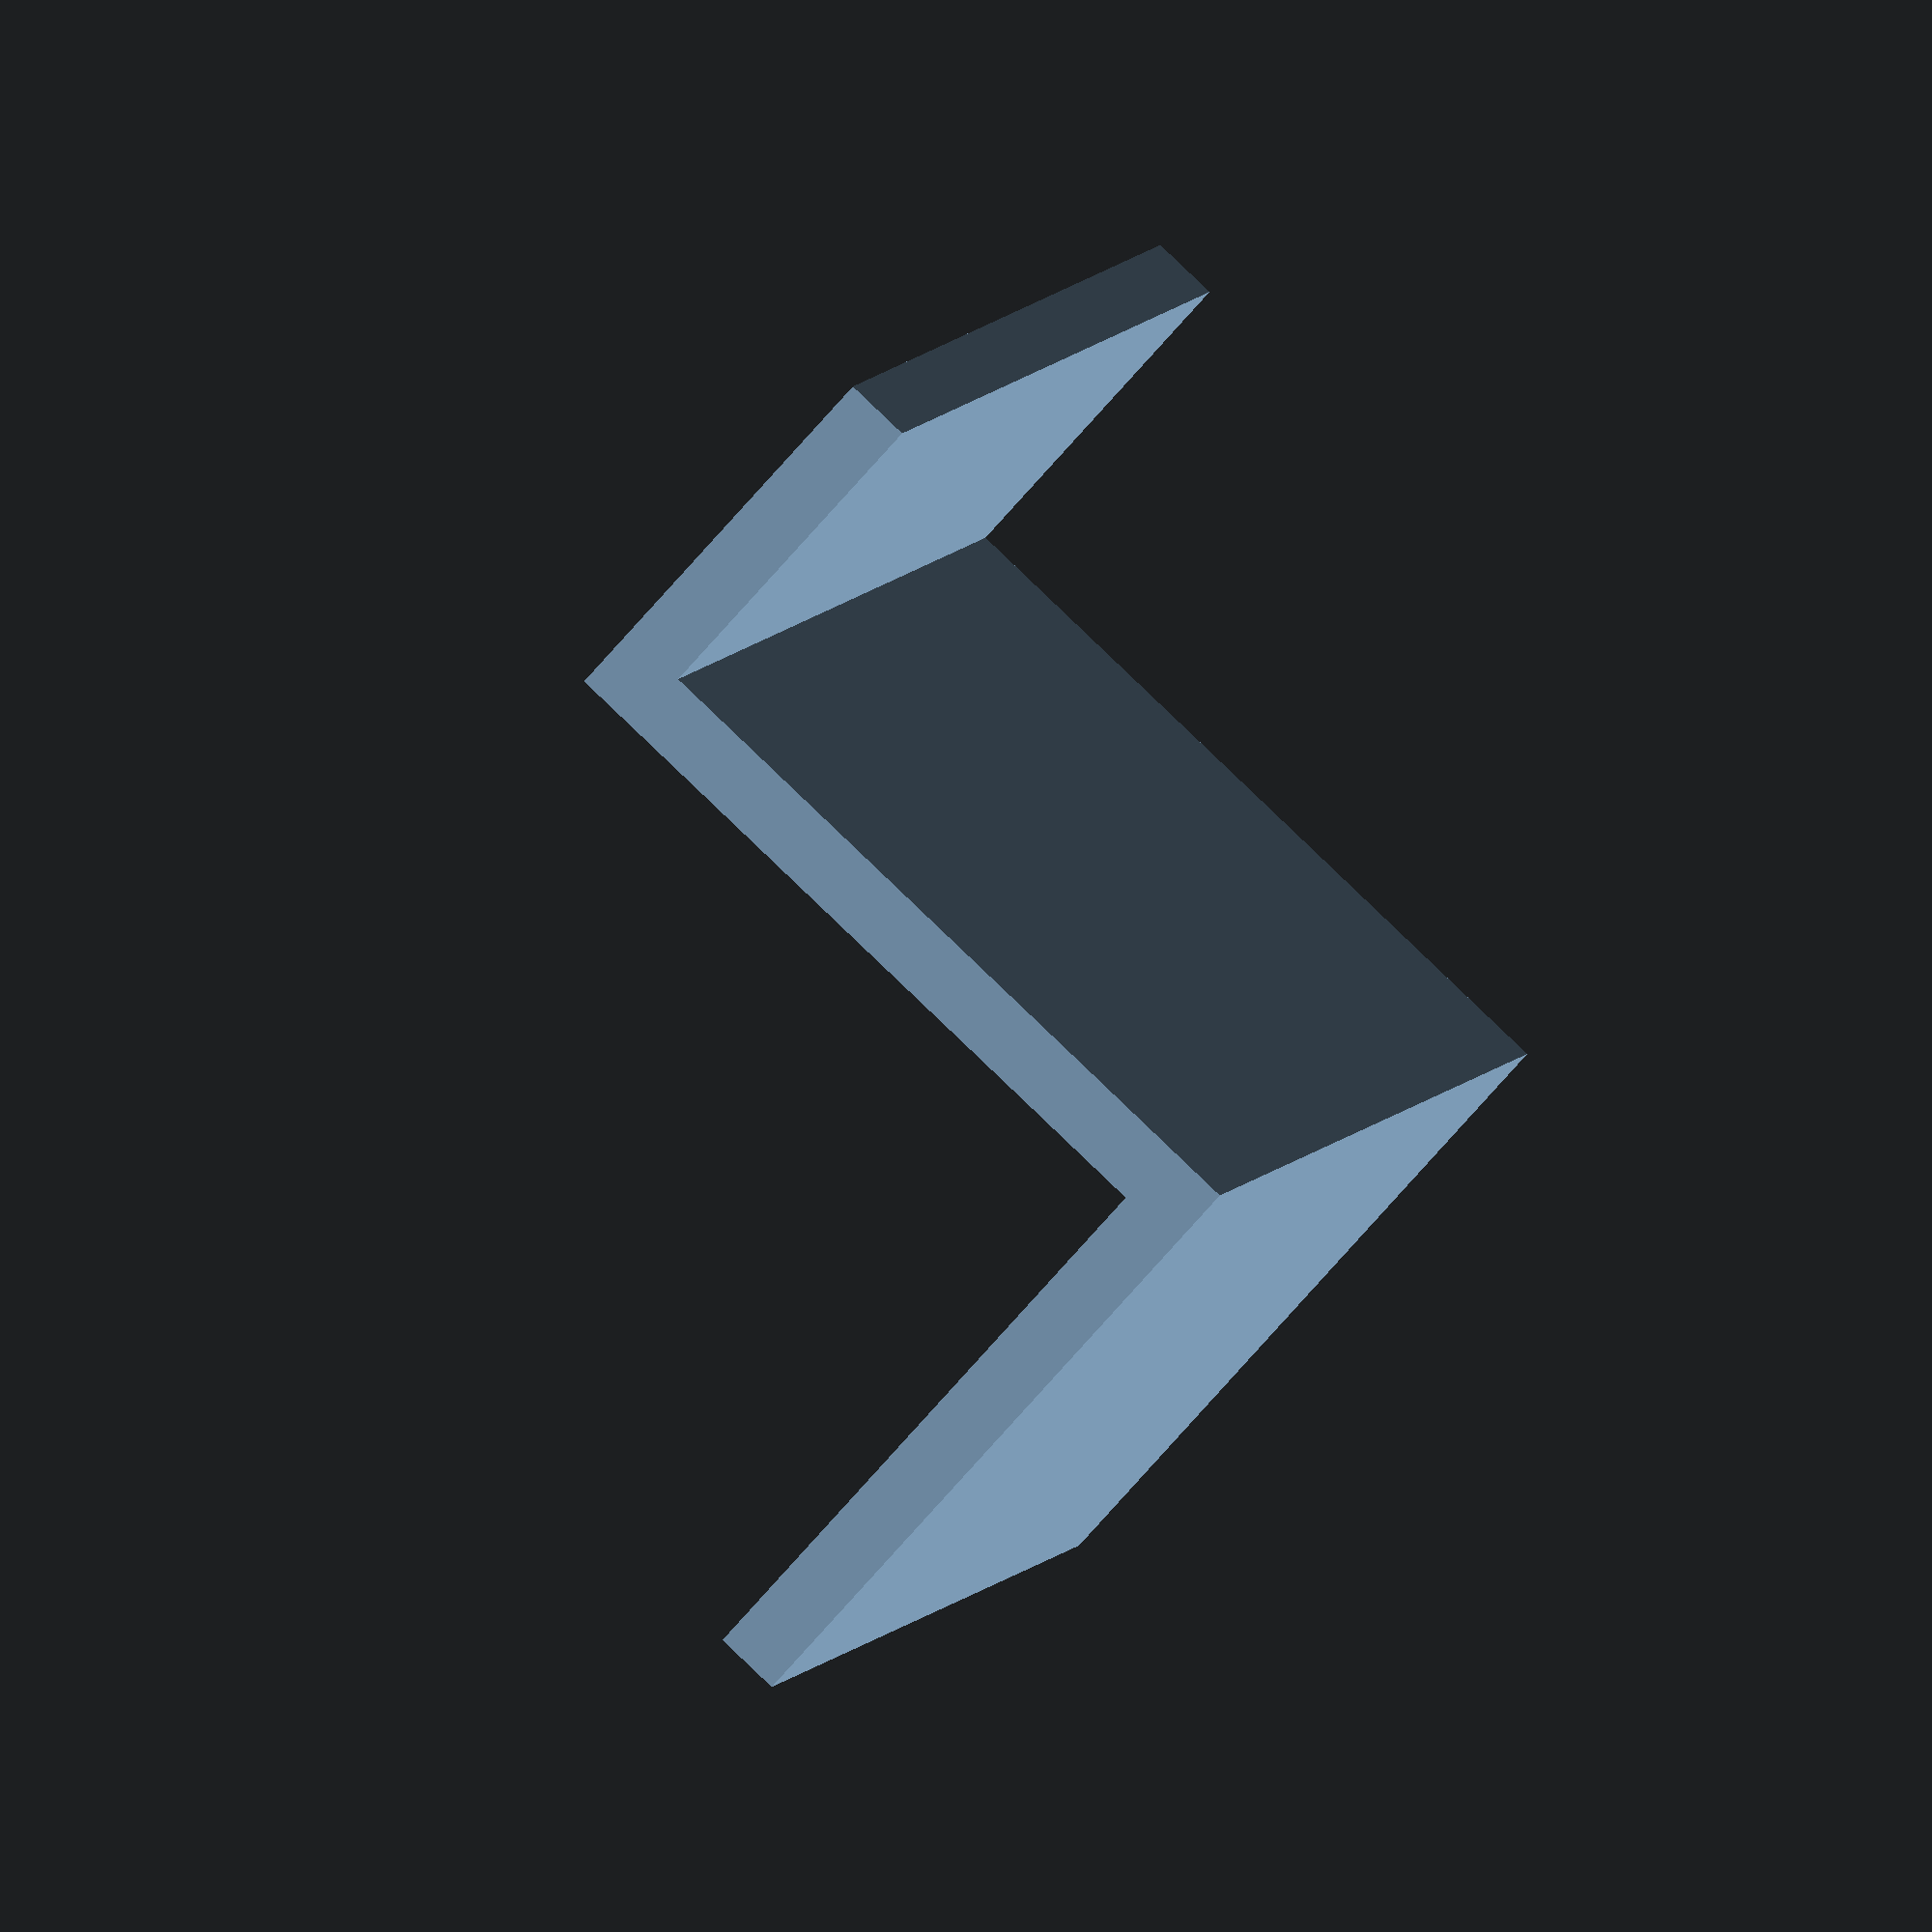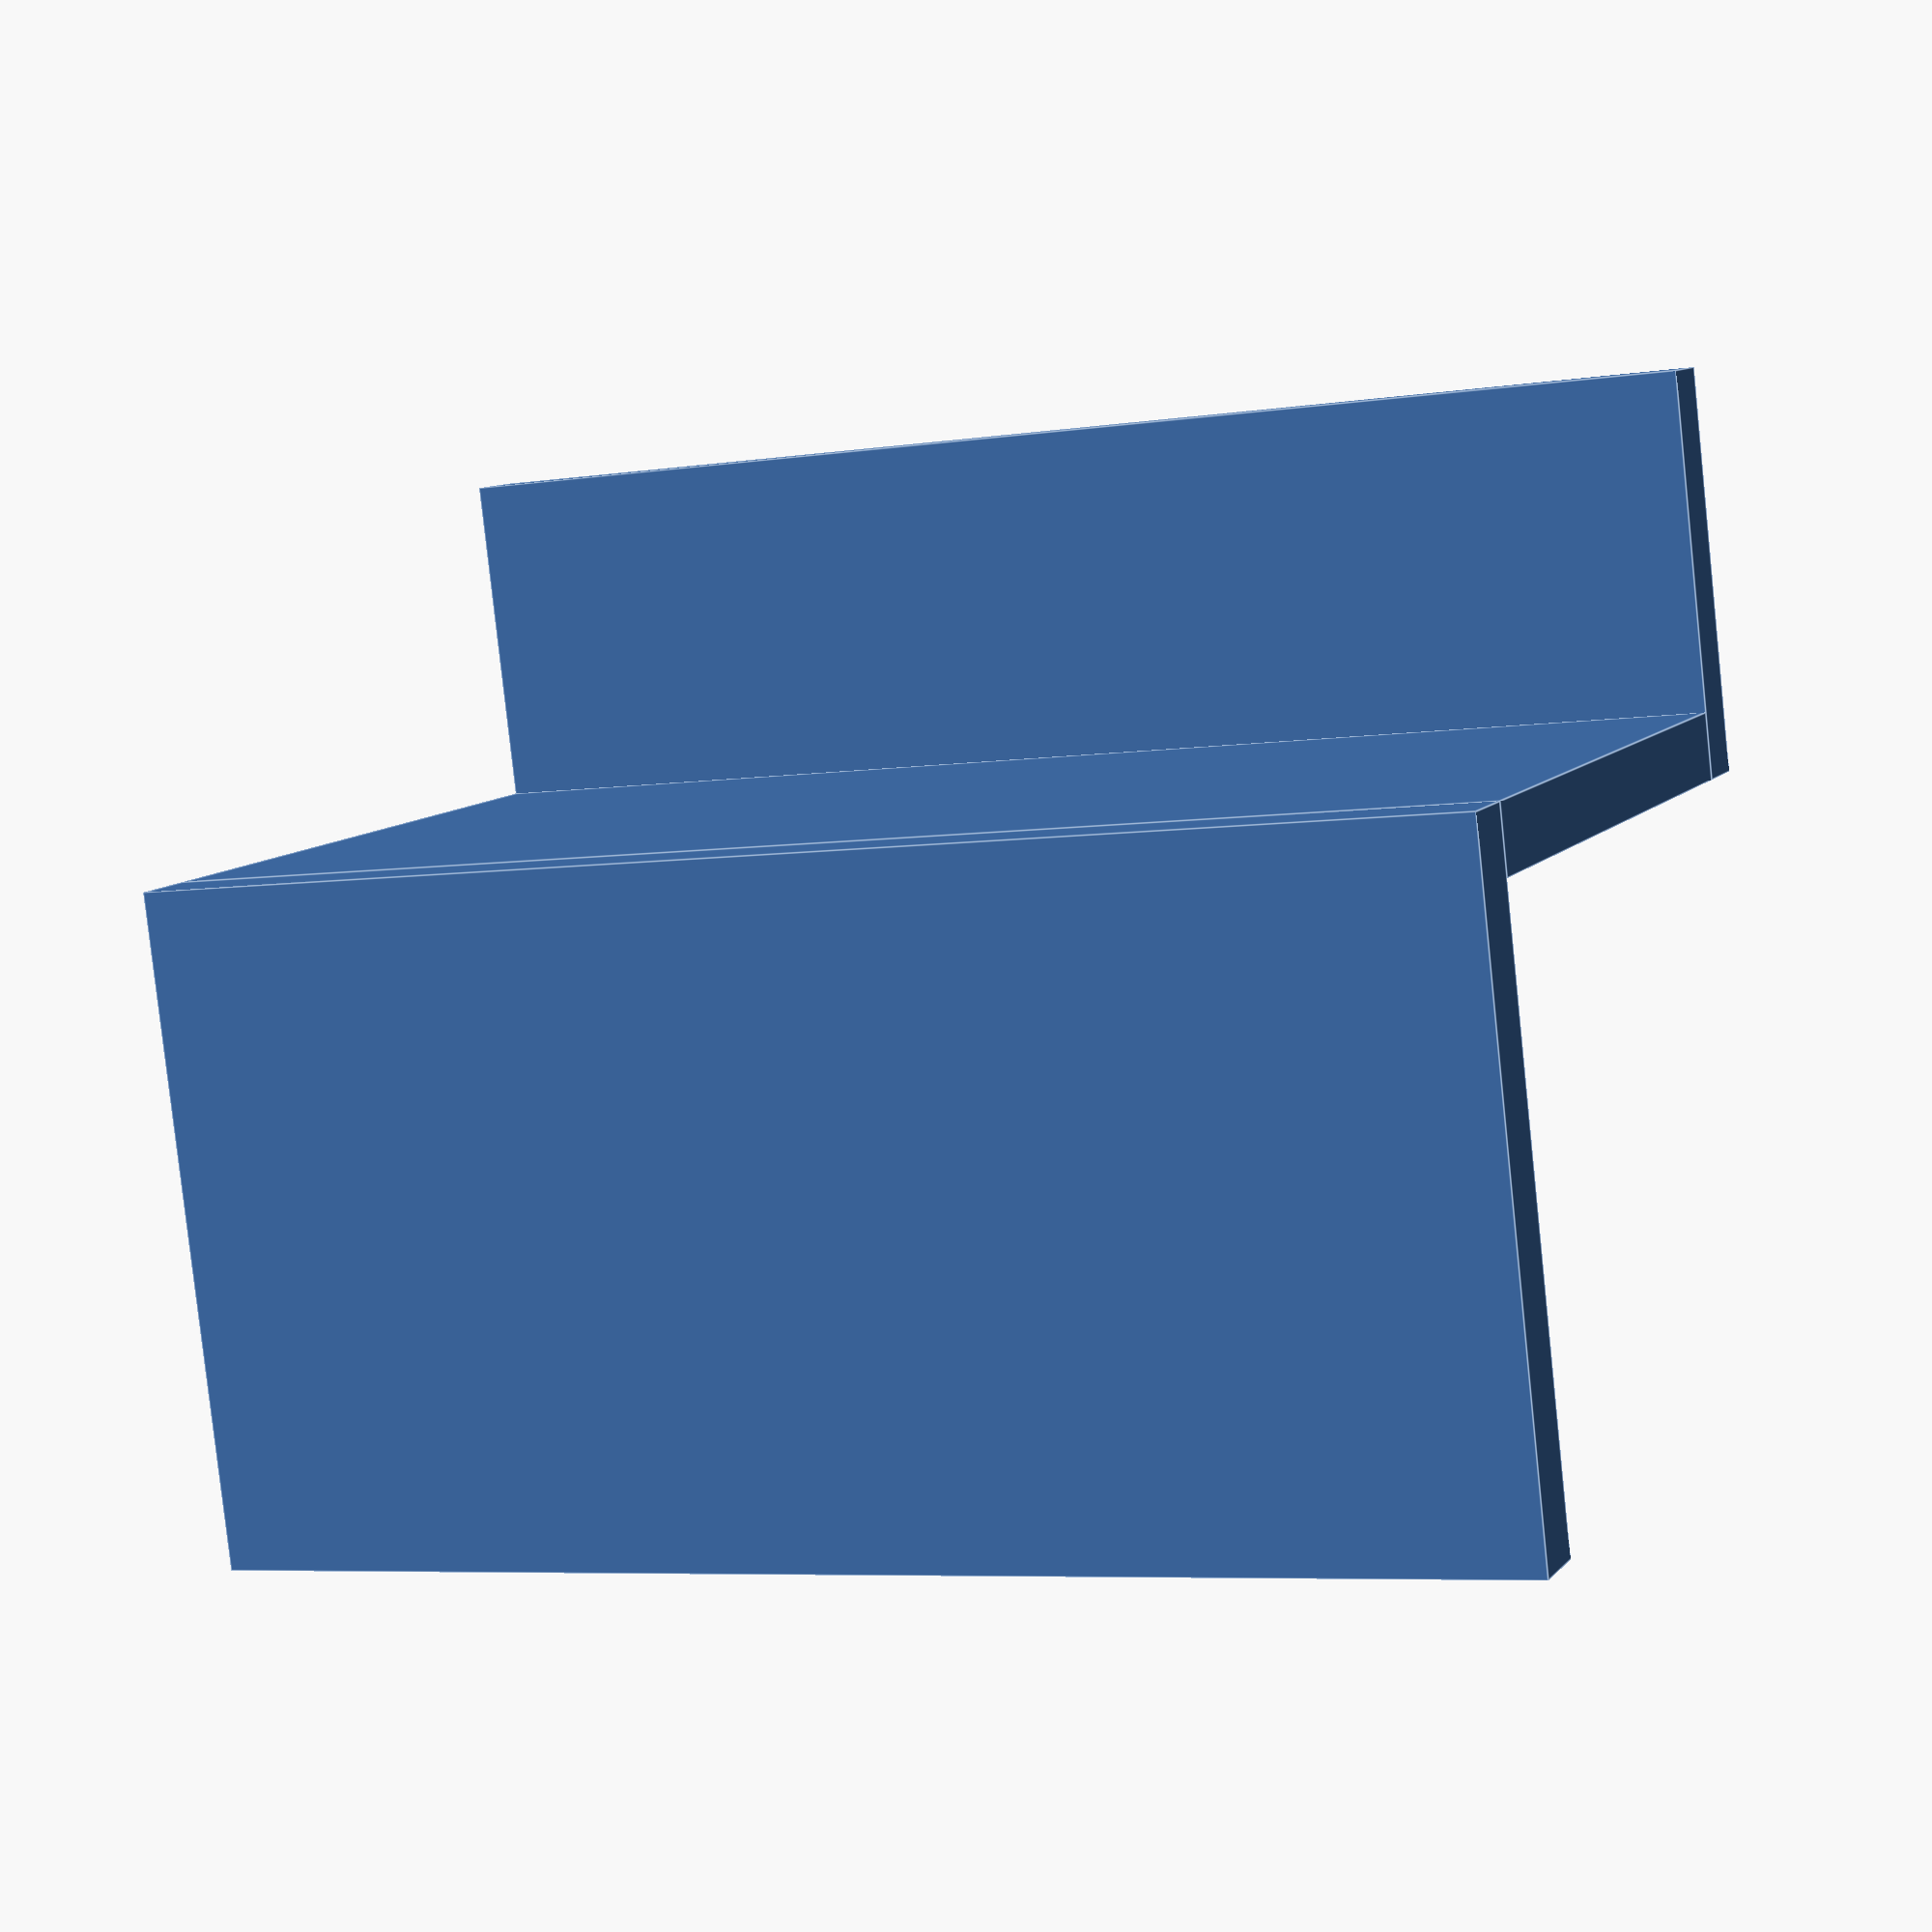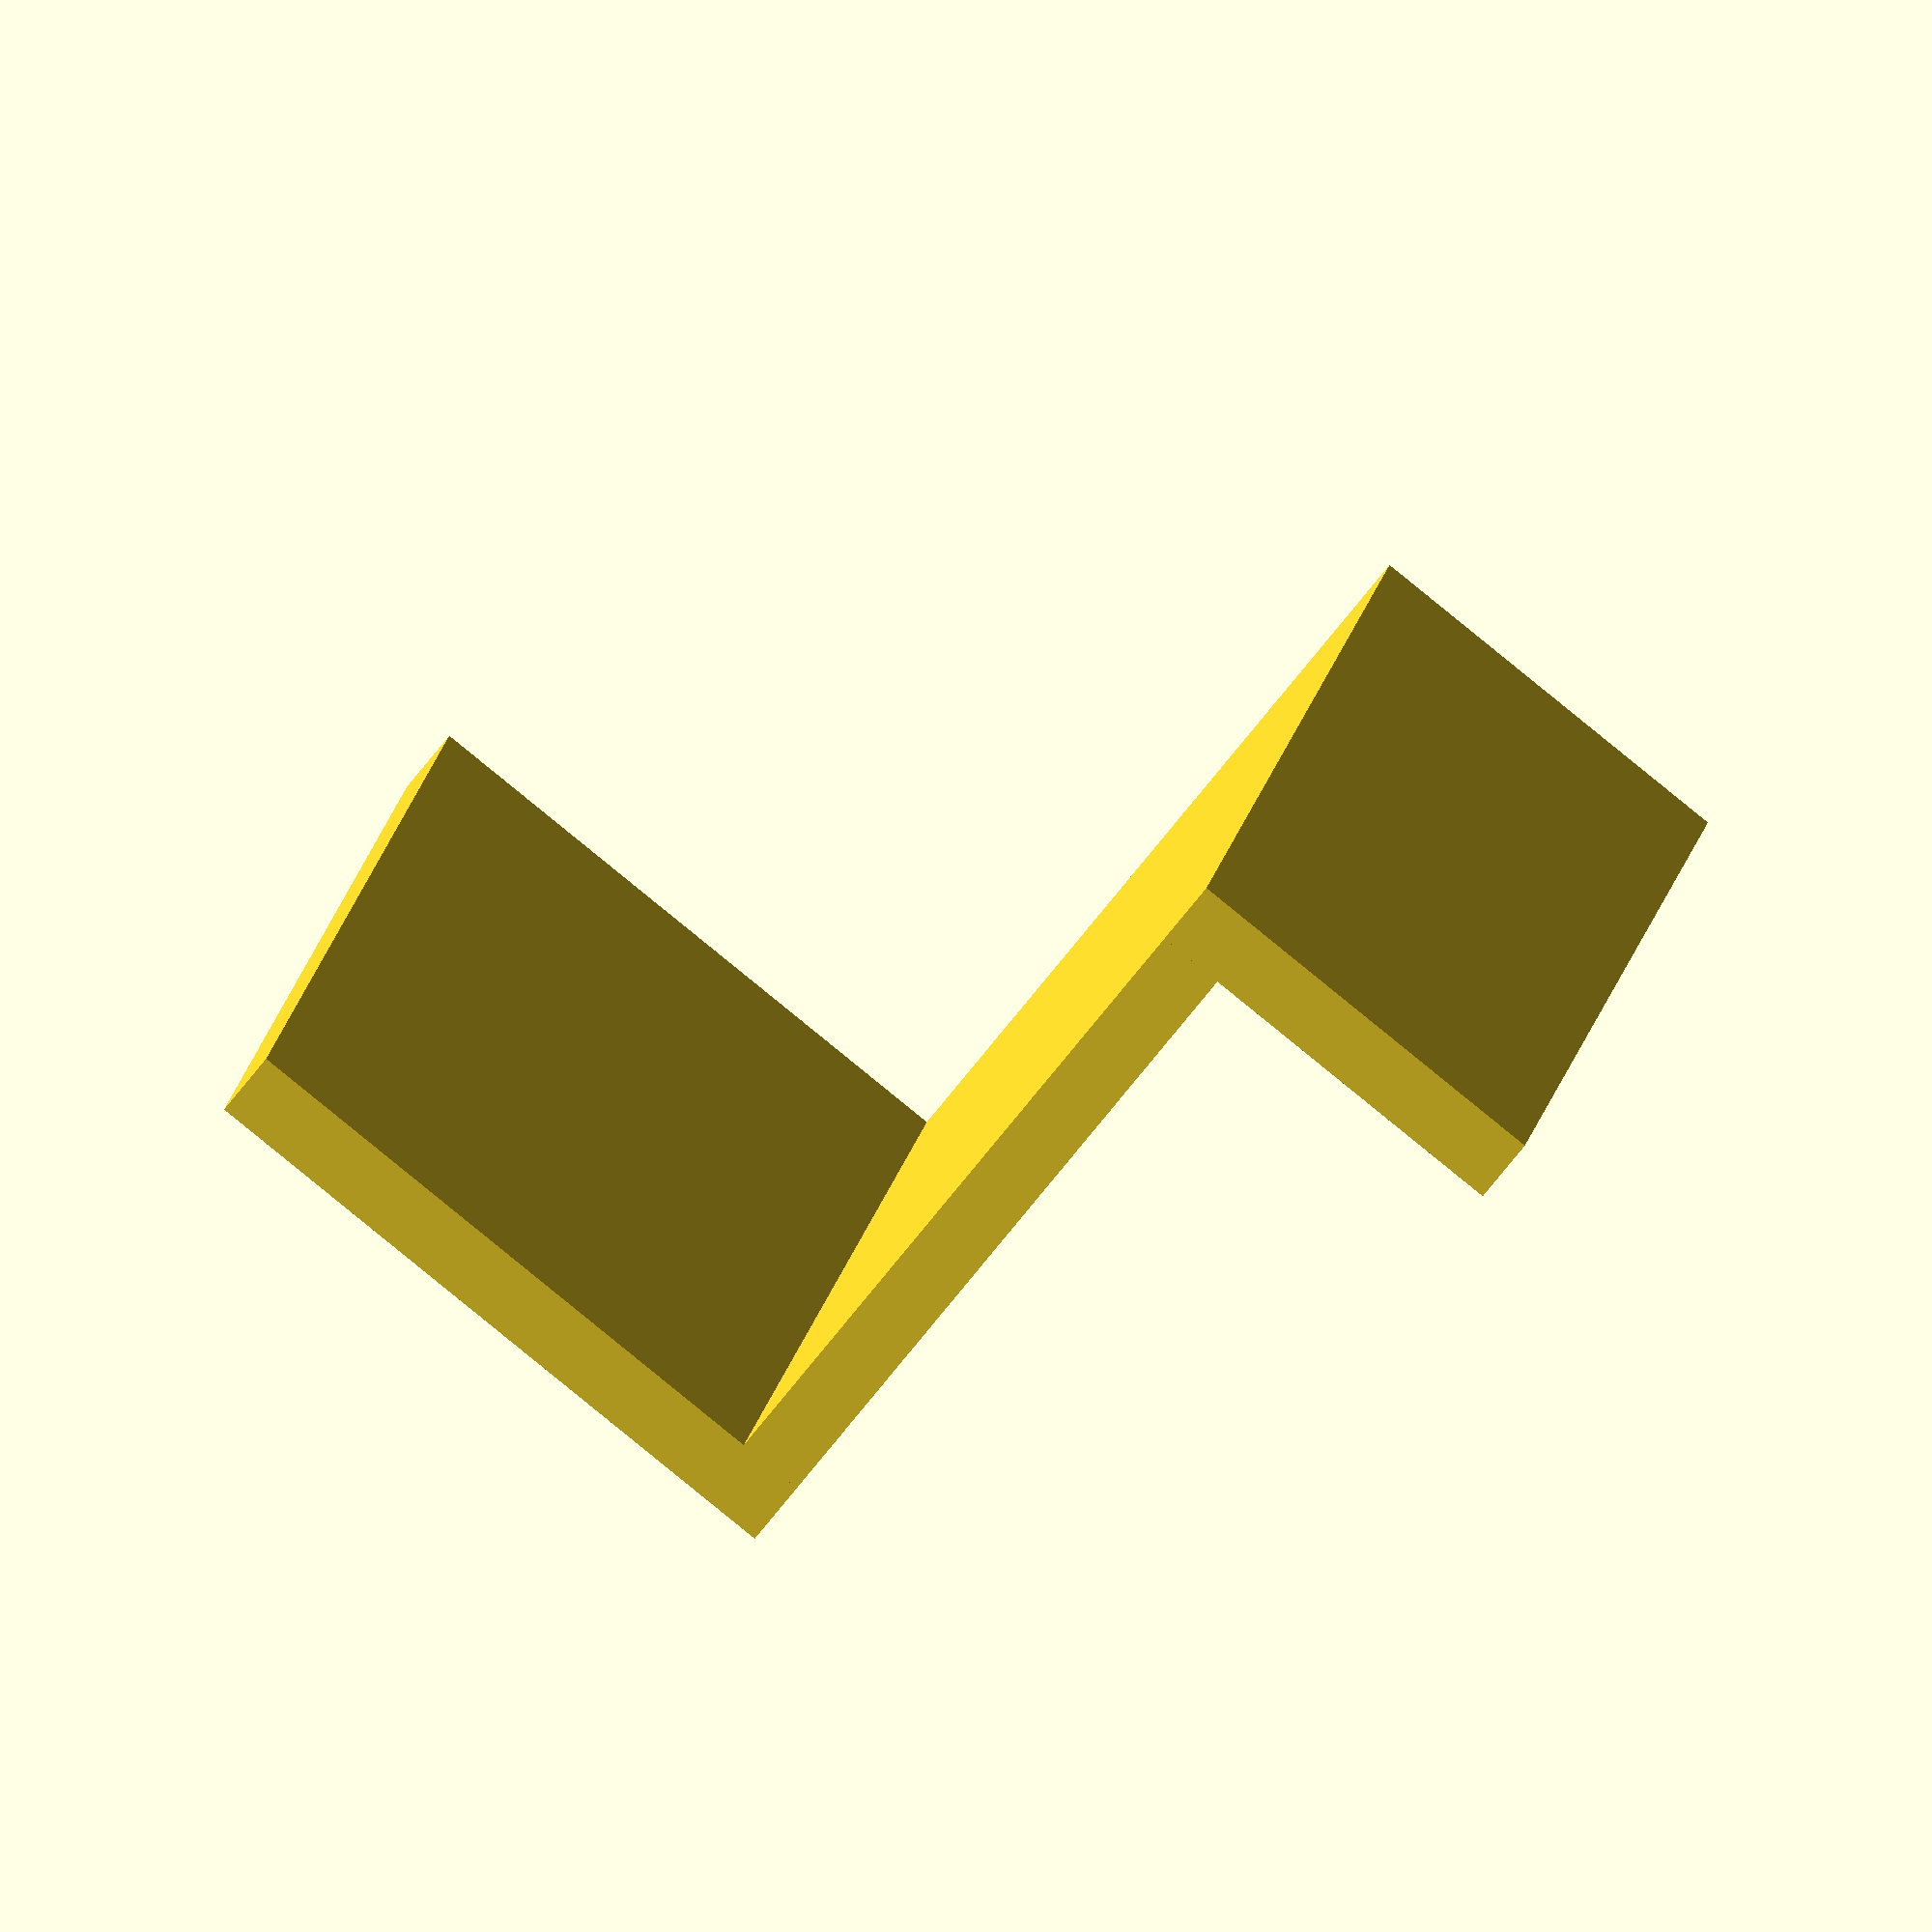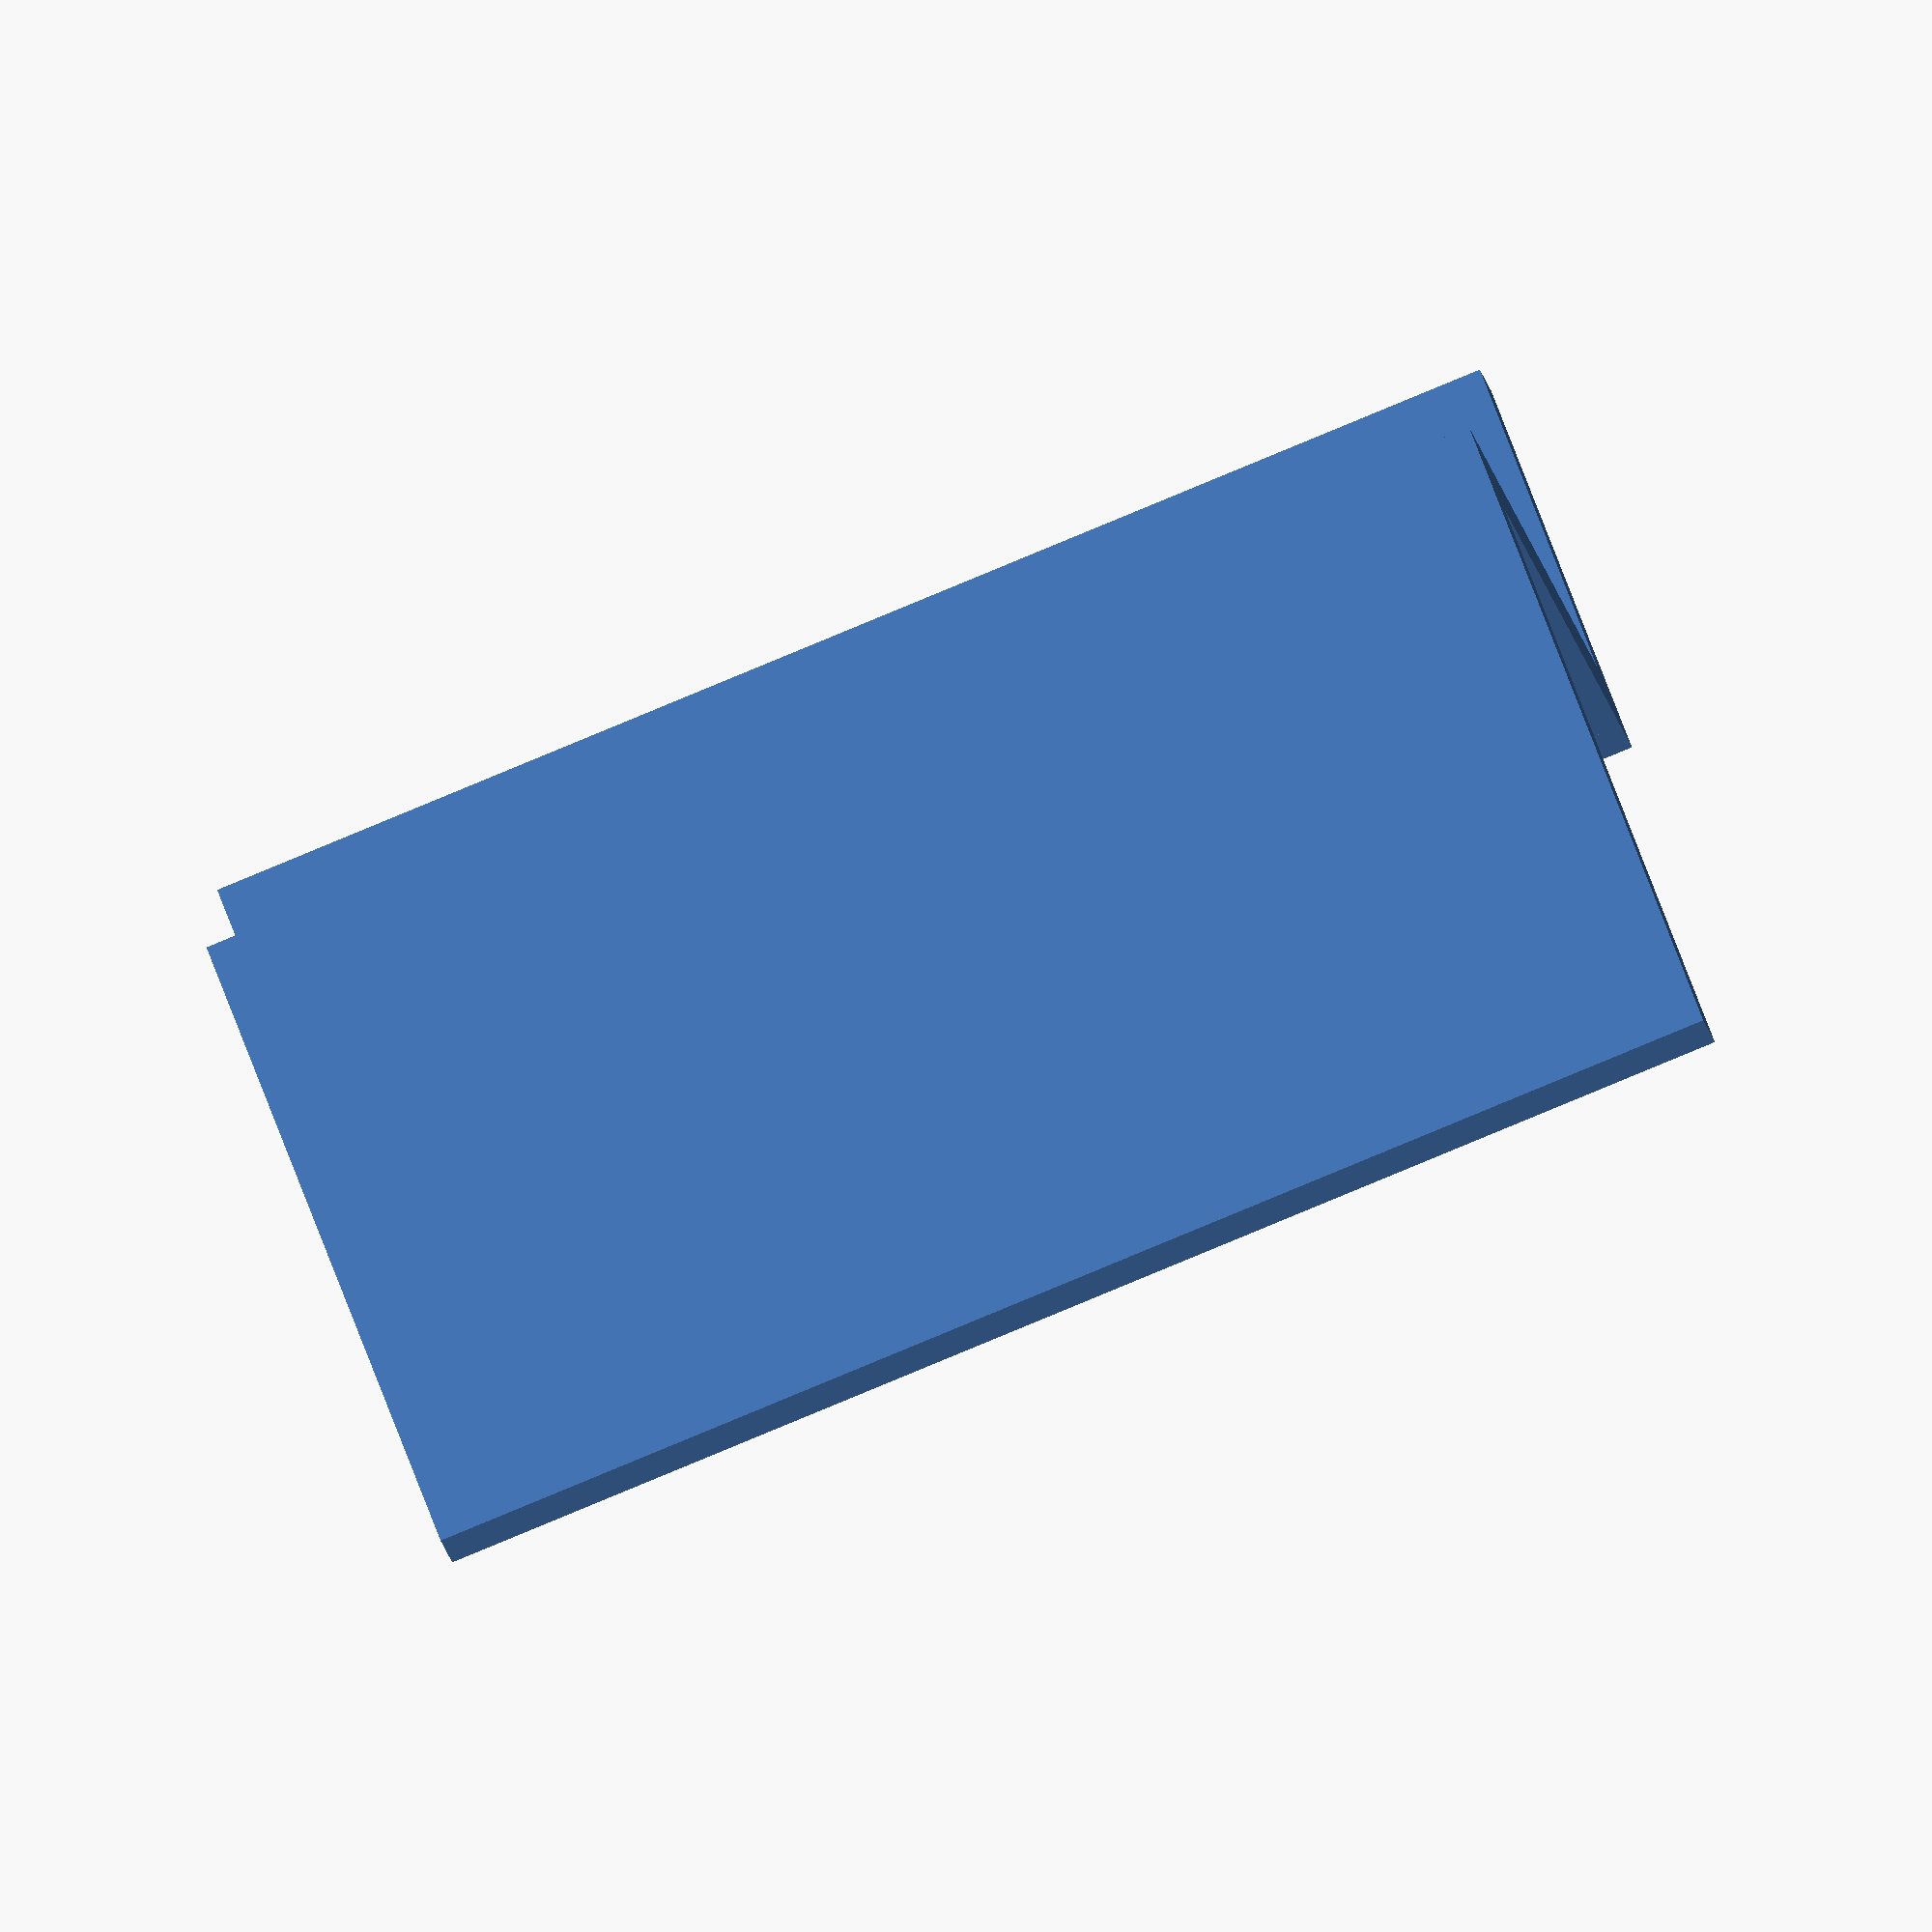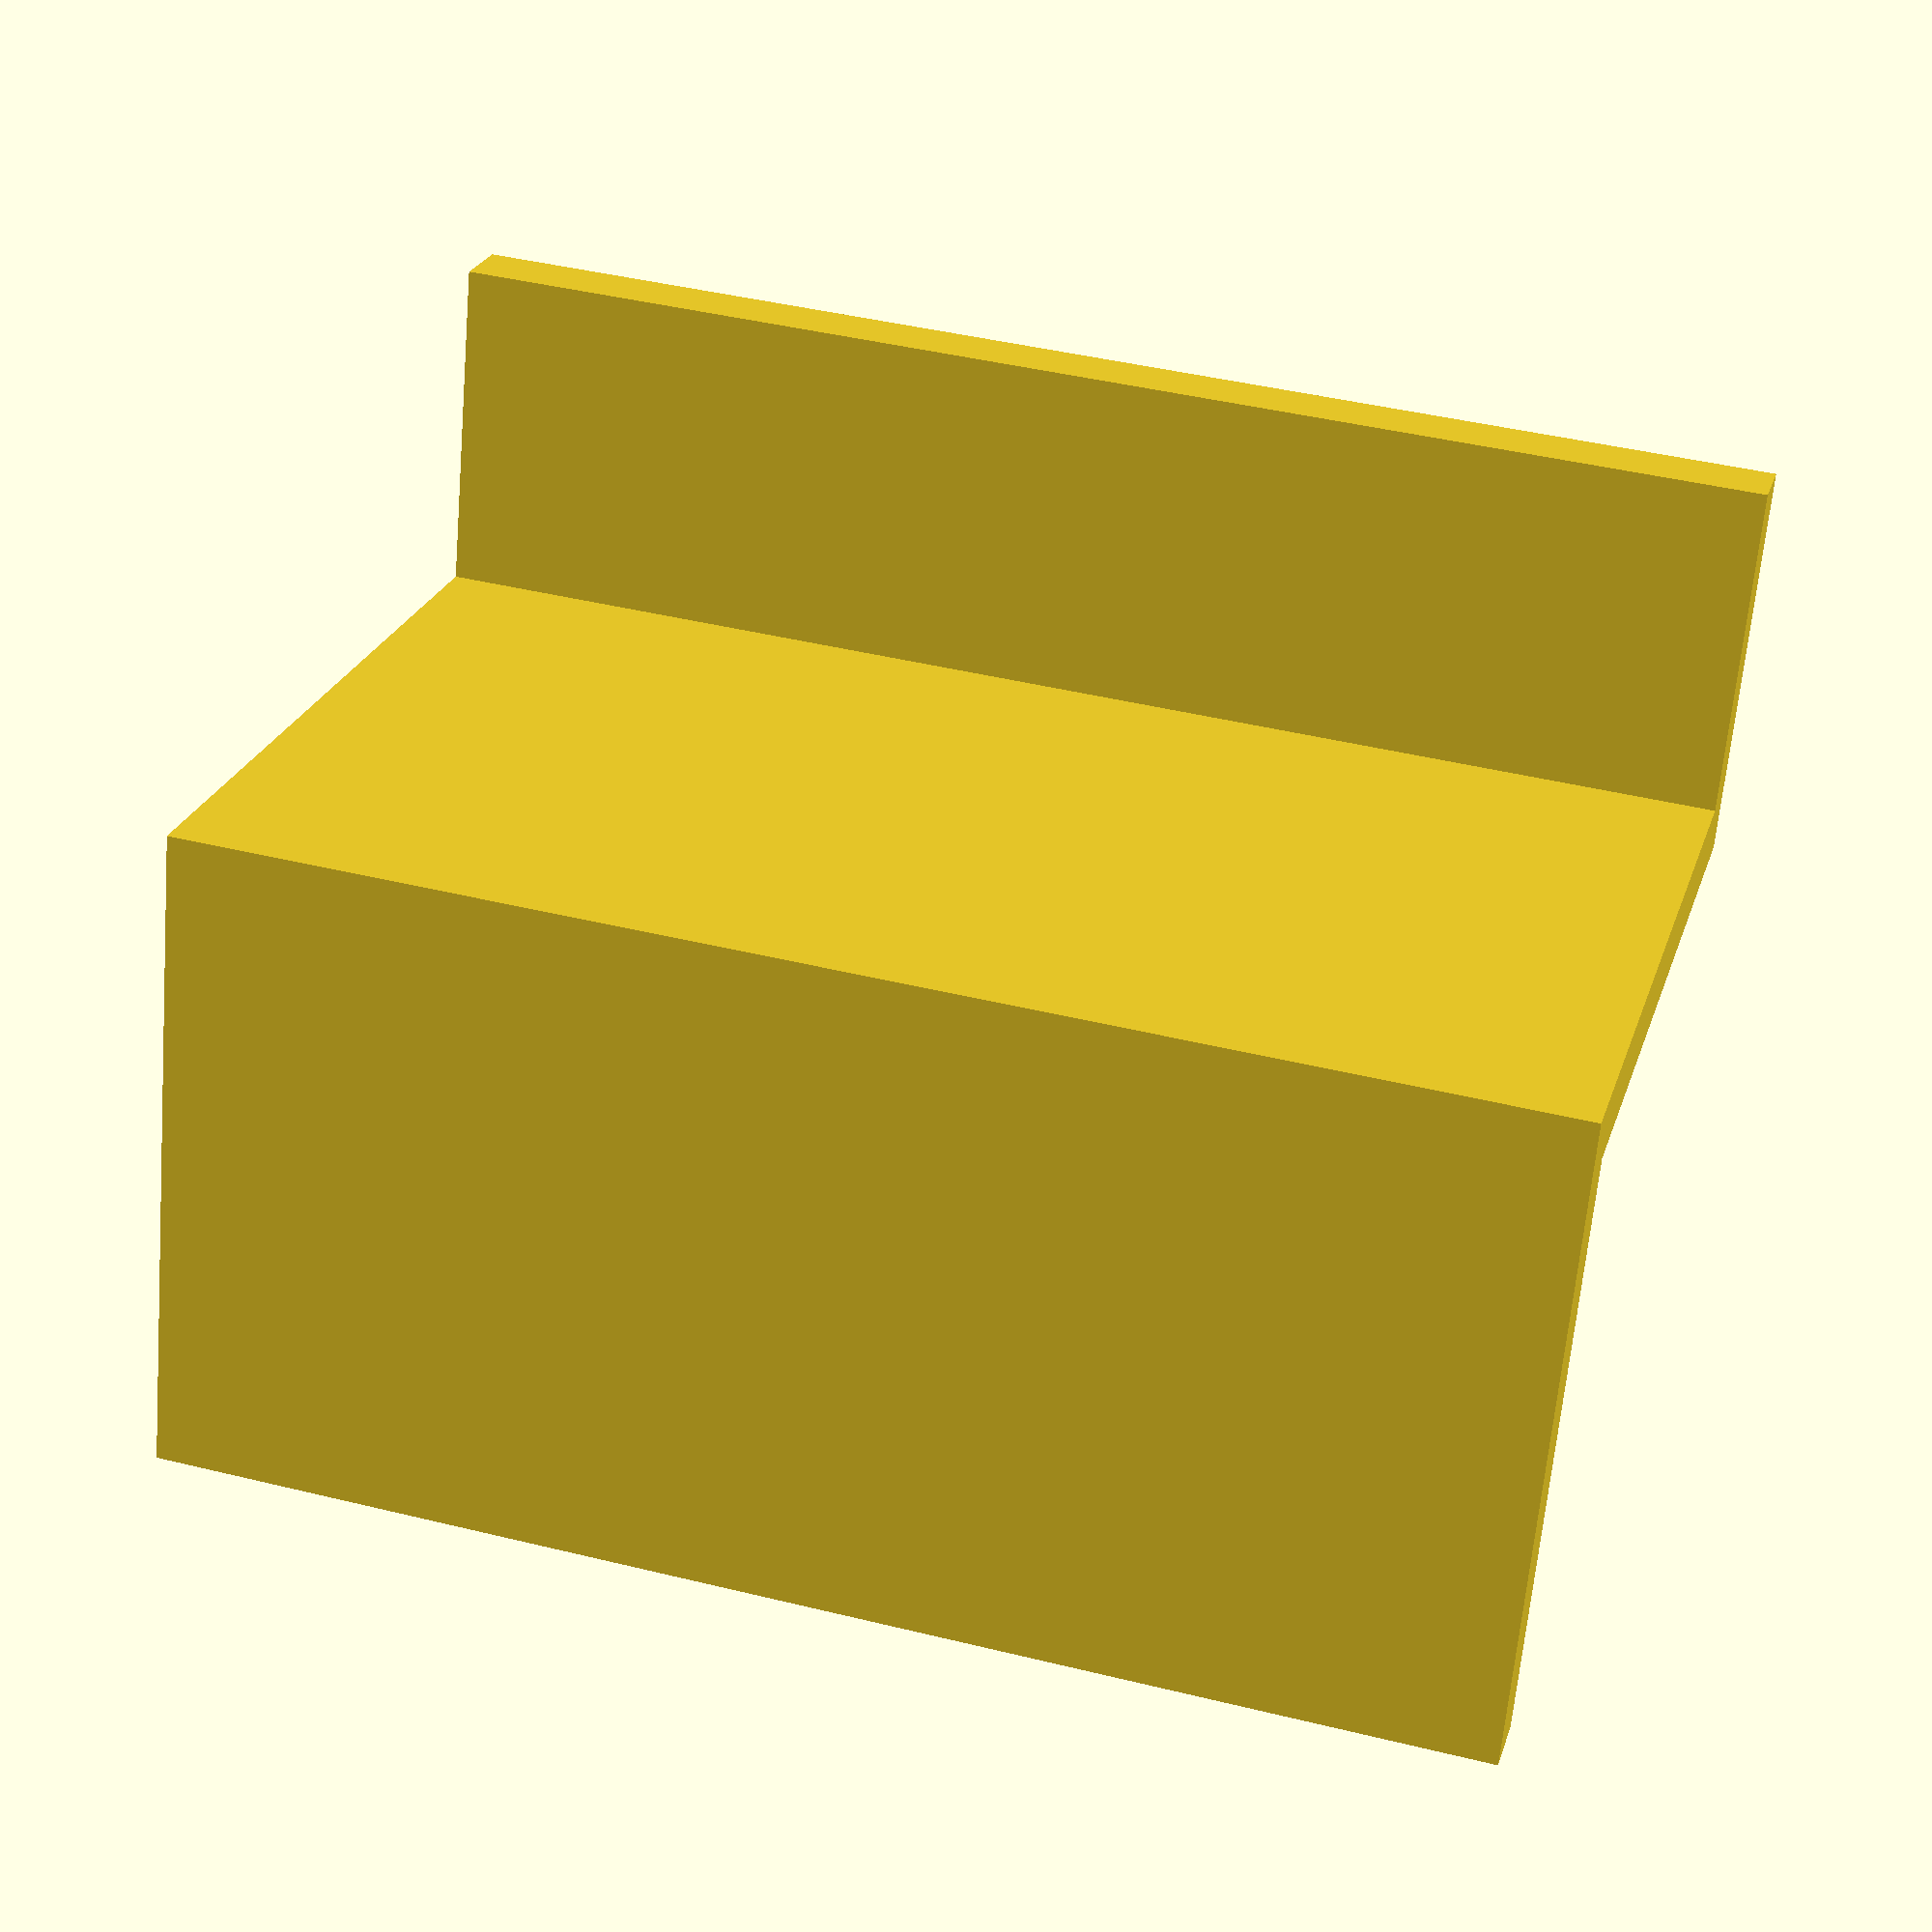
<openscad>
//--------------------------------------------------------------
// Name: led_switch_holder.
// Version: 0.9
// Purpose: Держатель выключателя подсветки в шкафу.
// Author: Evgeny Klepikov
// E-mail: klek07@ya.ru
//
// Created: 05.04.2018
// Updated: 05.04.2018
// Copyright: (c) 2018 WildFox24
// Licence: GPL v3
//--------------------------------------------------------------
translate([2,0,0]) cube([20, 2, 40]);
translate([22,0,0]) cube([2, 20, 40]);
translate([0,-10,0]) cube([2, 12, 40]);

</openscad>
<views>
elev=173.9 azim=317.7 roll=347.0 proj=o view=solid
elev=186.2 azim=345.1 roll=245.5 proj=p view=edges
elev=346.2 azim=51.6 roll=187.7 proj=o view=wireframe
elev=84.2 azim=116.4 roll=292.5 proj=o view=wireframe
elev=317.4 azim=197.7 roll=286.4 proj=p view=solid
</views>
